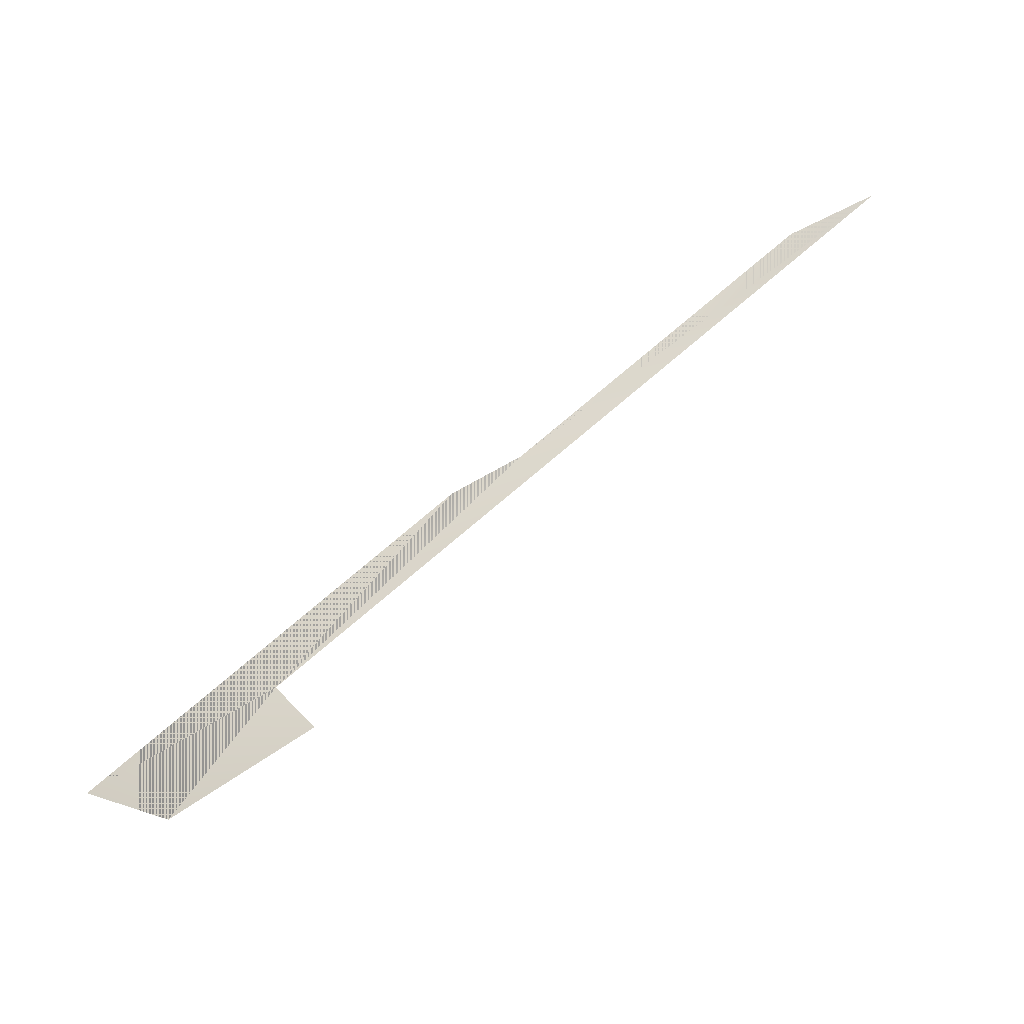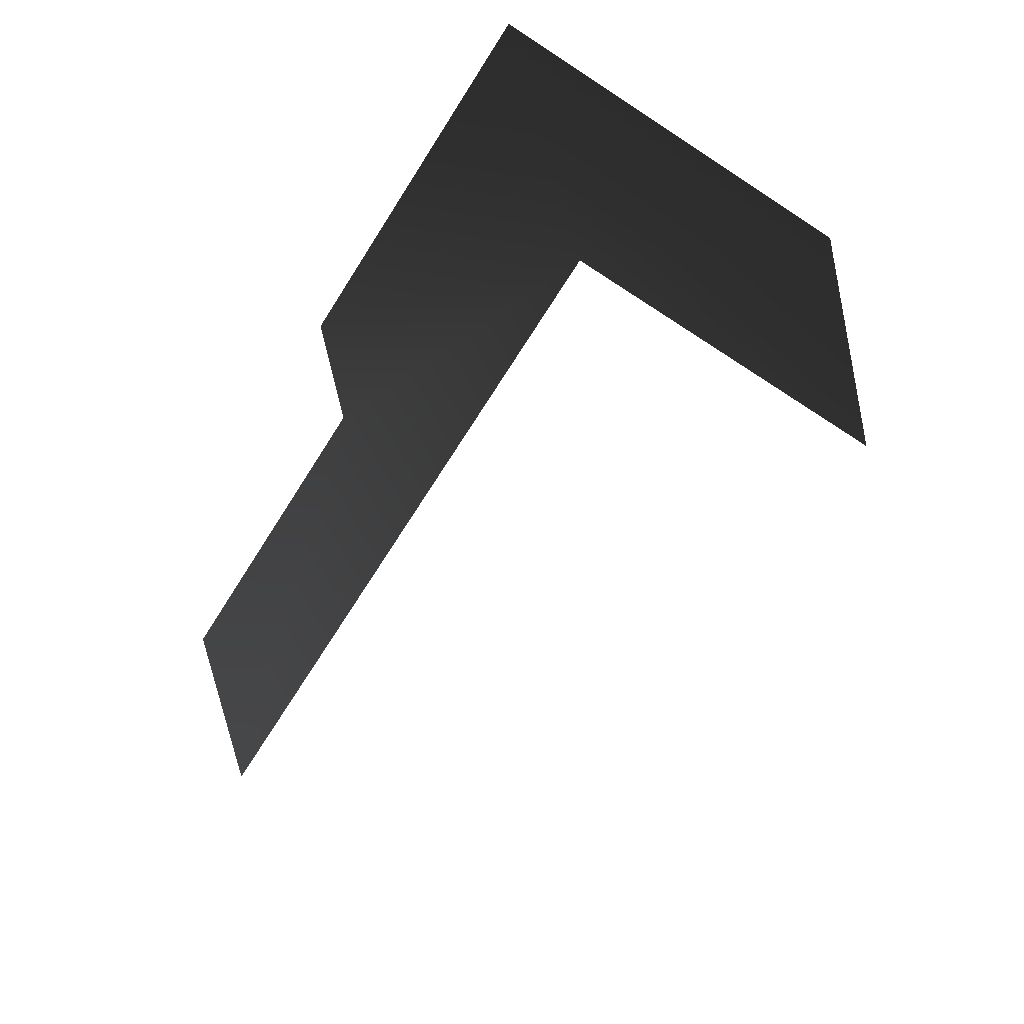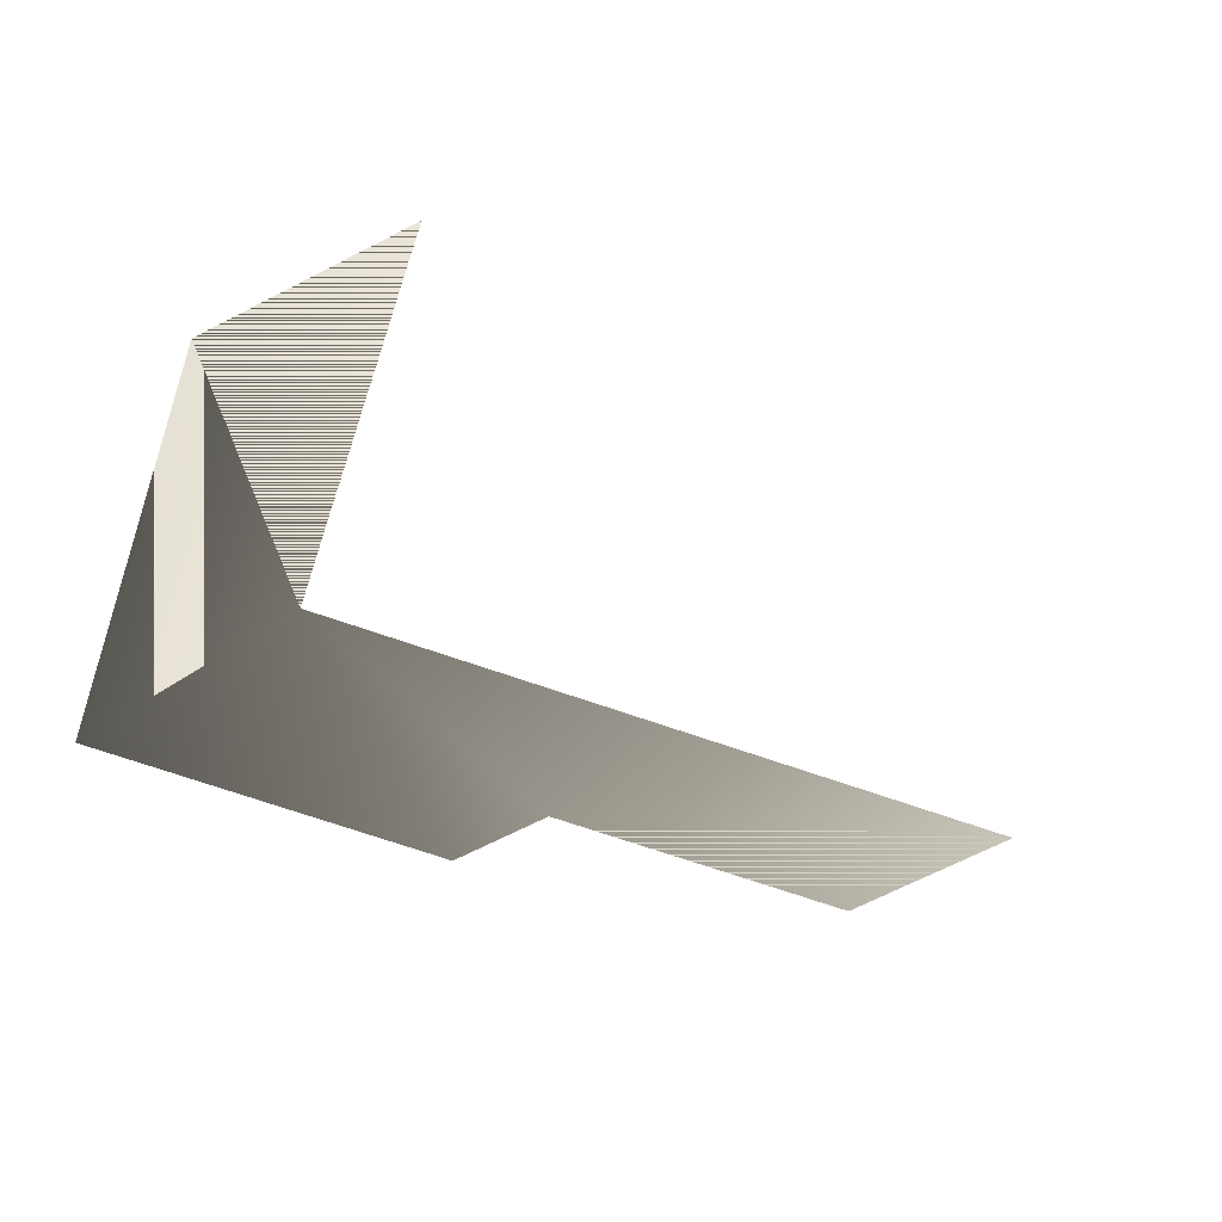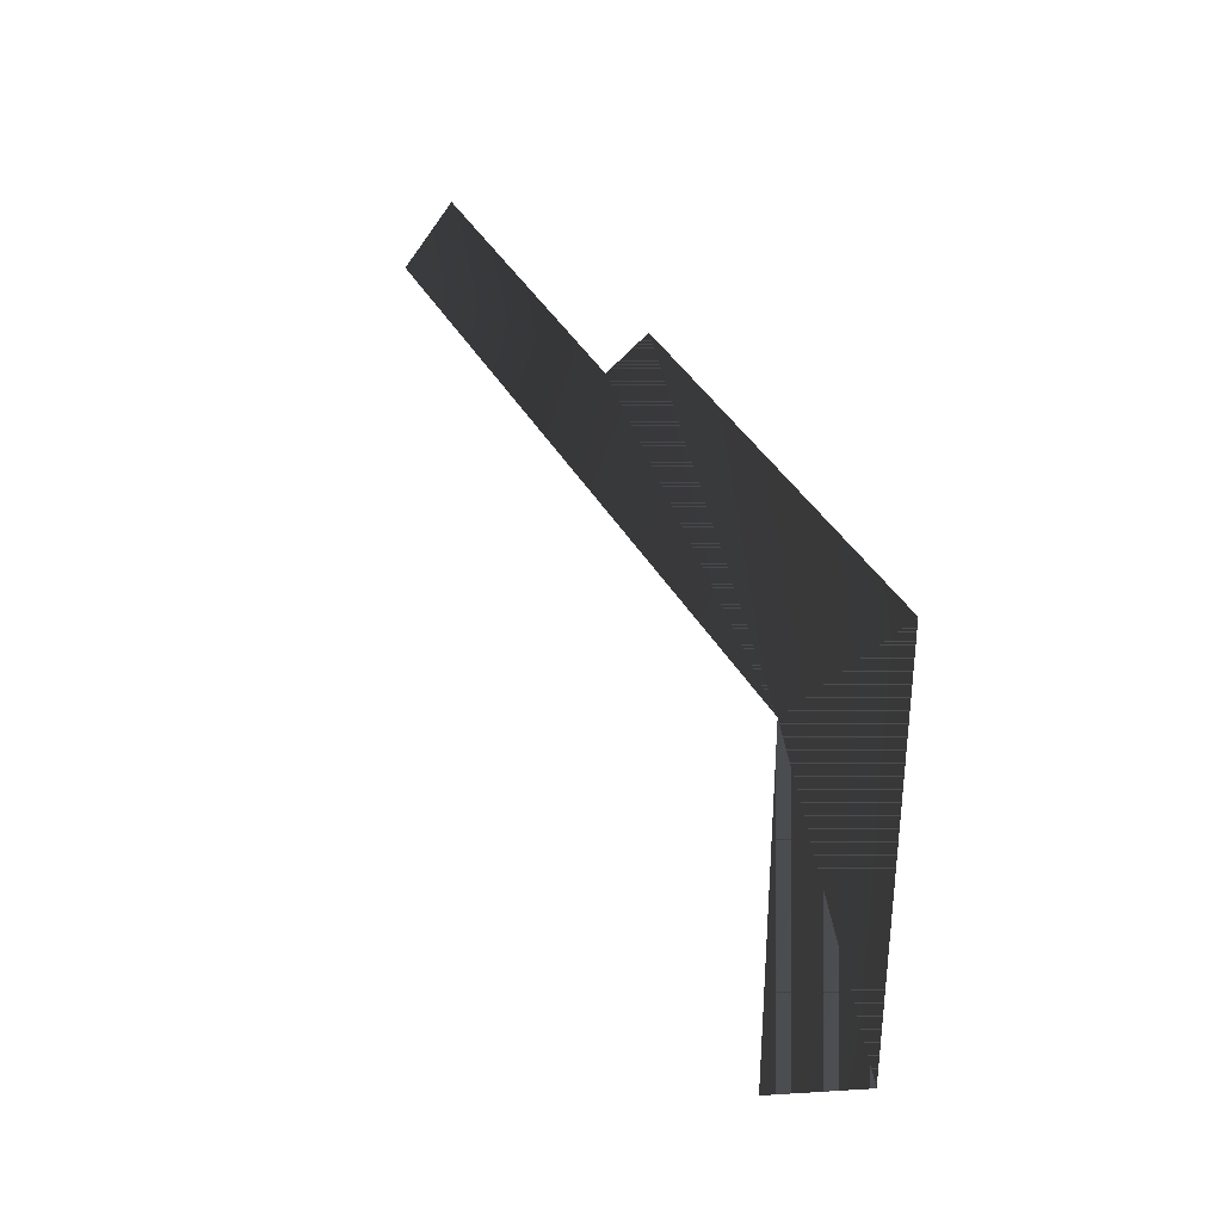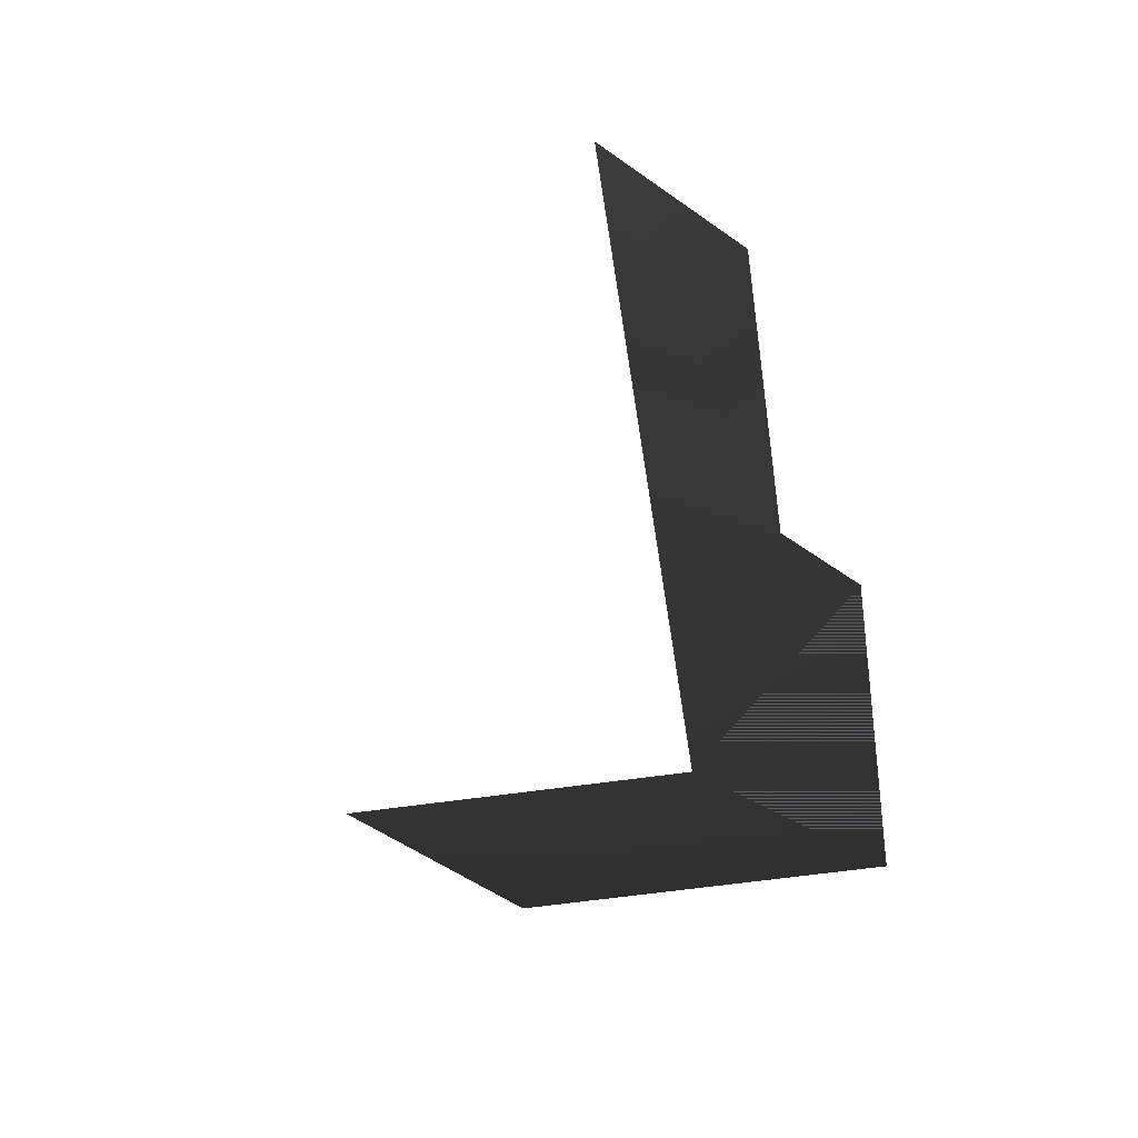
<metadata>
{"format":"obj","ext":"obj","renderer":"f3d","projection":"perspective","resolution":1024,"background":"white","views":[{"elev":78.9,"azim":-40.1,"up":"+Y"},{"elev":-73.8,"azim":-122.8,"up":"+Z"},{"elev":-73.6,"azim":-18.8,"up":"+Z"},{"elev":36.2,"azim":-114.9,"up":"+Y"},{"elev":-57.3,"azim":98.8,"up":"+Z"}]}
</metadata>
<code>
v -1.33 -0.84 0
v -1.33 0.7 0
v -2 -0.16 0
v -2 -0.16 0
v -1.33 0.7 0
v -2 1.5 0
v -2 1.5 0
v -1.33 0.7 0
v -0.47 1.5 0
v -0.47 1.5 0
v -1.33 0.7 0
v -0.17 1.2 0
v 1.08 1.2 0
v -0.17 1.2 0
v 1.58 0.7 0
v 1.58 0.7 0
v -0.17 1.2 0
v -1.33 0.7 0
v -1.33 -0.84 0
v -2 -0.16 0
v -1.33 0.7 0
v -2 -0.16 0
v -2 1.5 0
v -1.33 0.7 0
v -2 1.5 0
v -0.47 1.5 0
v -1.33 0.7 0
v -0.47 1.5 0
v -0.17 1.2 0
v -1.33 0.7 0
v 1.08 1.2 0
v 1.58 0.7 0
v -0.17 1.2 0
v -0.17 1.2 0
v 1.58 0.7 0
v -1.33 0.7 0
f 1 2 3
f 4 5 6
f 7 8 9
f 10 11 12
f 13 14 15
f 16 17 18
f 19 20 21
f 22 23 24
f 25 26 27
f 28 29 30
f 31 32 33
f 34 35 36

</code>
